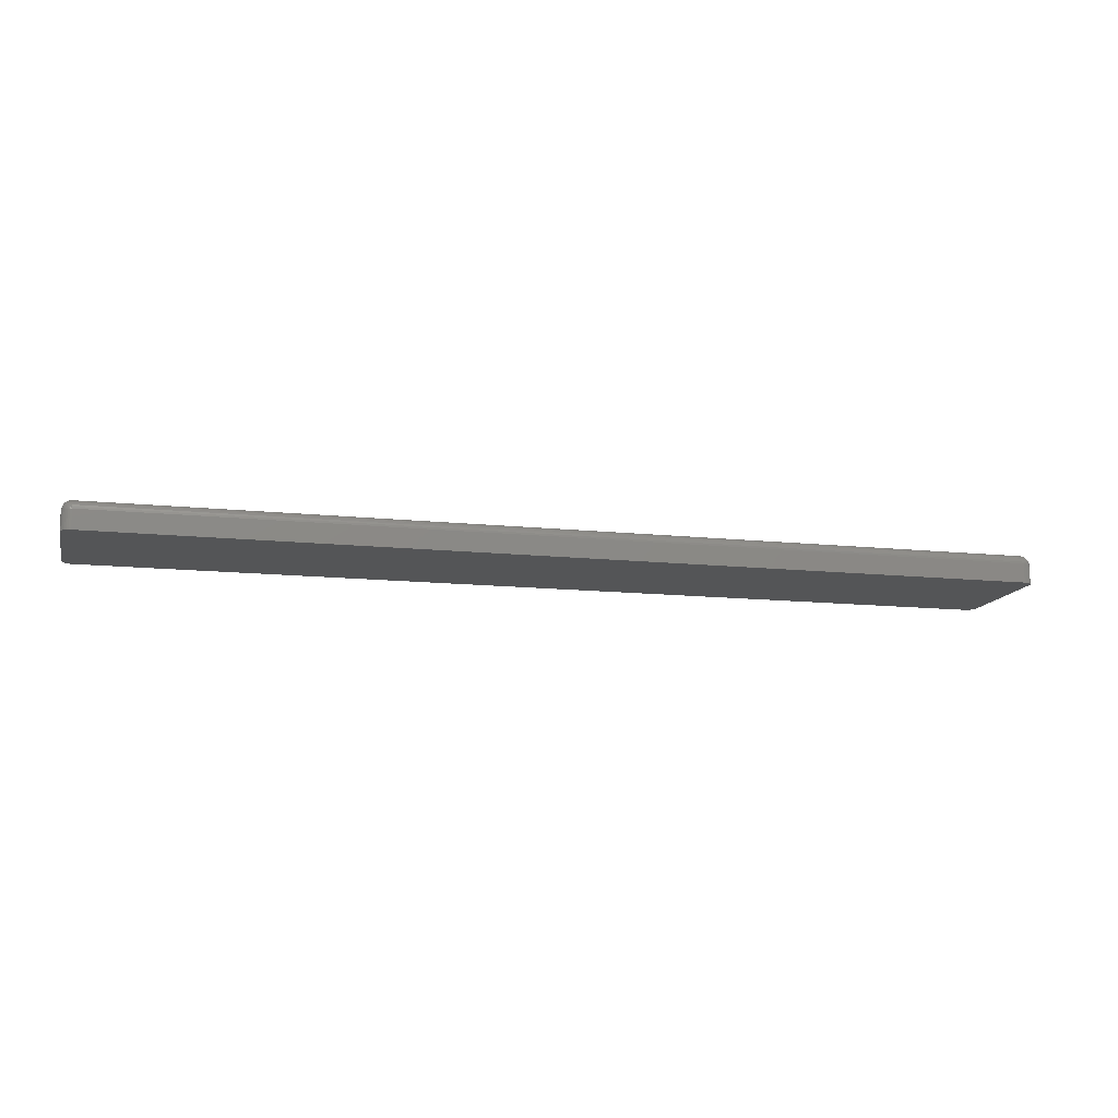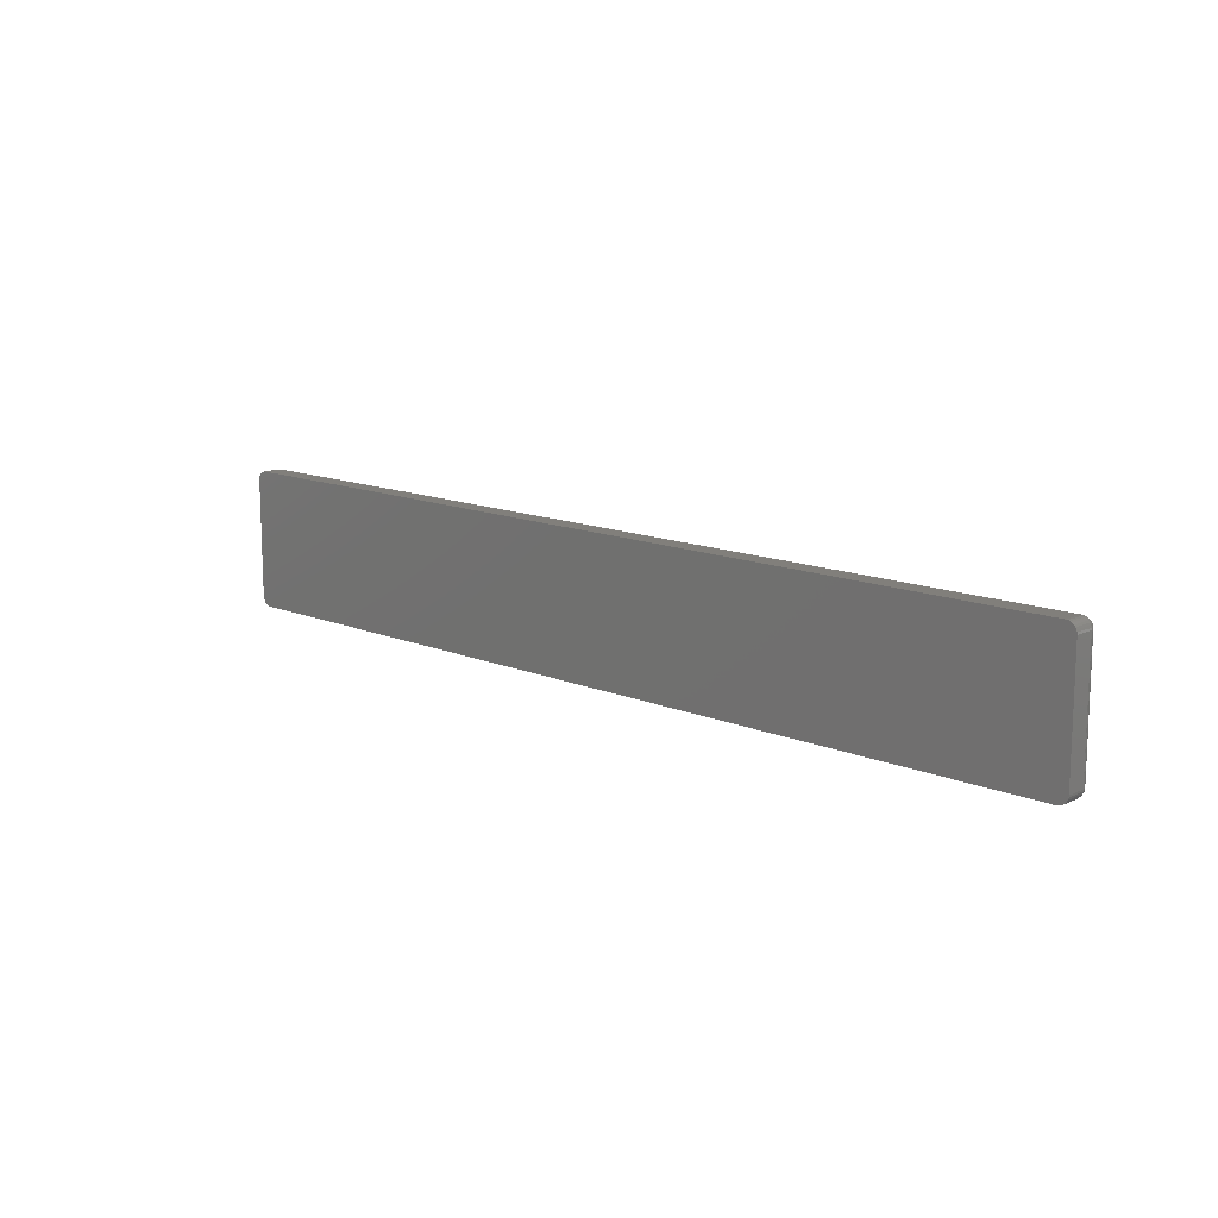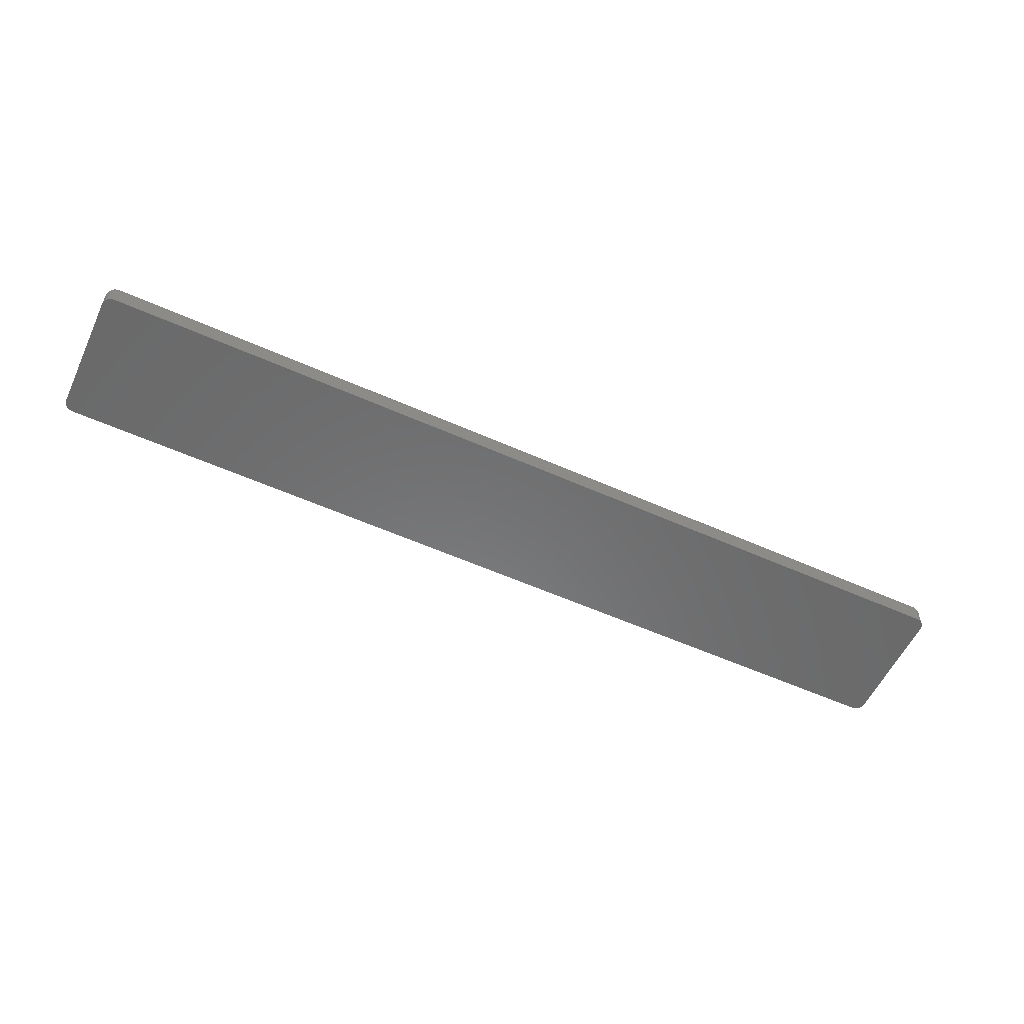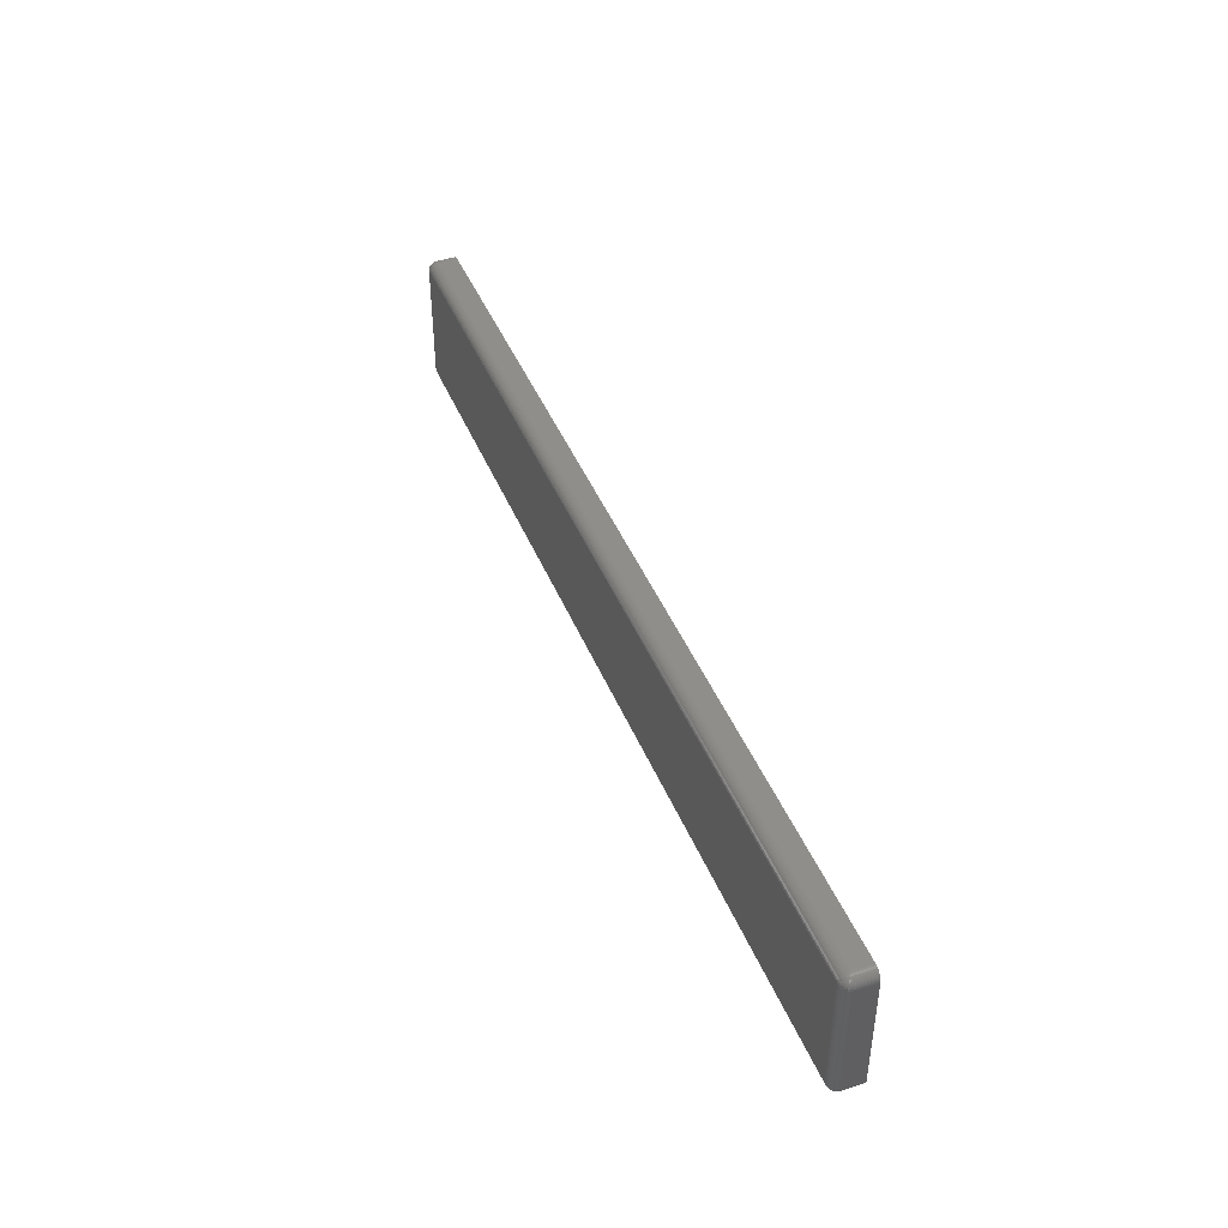
<metadata>
{"format":"stl","ext":"stl","renderer":"f3d","projection":"perspective","resolution":1024,"background":"white","views":[{"elev":-13.2,"azim":-13.6,"up":"+Z"},{"elev":13.2,"azim":-136.5,"up":"+Y"},{"elev":-56.7,"azim":-25.0,"up":"+Z"},{"elev":43.7,"azim":68.6,"up":"+Y"}]}
</metadata>
<code>
# stl→obj: 260 verts, 516 faces
v -0.7422 -0.01562 0.02344
v -0.0001645 -0.01579 0.02344
v -0.742 0.08026 0.02344
v 0 0.0801 0.02344
v -0.75 0.0801 0.01562
v -0.75 0.0801 0
v -0.75 -0.01562 0.01562
v -0.75 -0.01562 0
v -0.7498 0.08165 0
v -0.7498 0.08165 0.01562
v -0.7494 0.08315 0
v -0.7494 0.08315 0.01562
v -0.7487 0.08453 0
v -0.7487 0.08453 0.01562
v -0.7477 0.08574 0
v -0.7477 0.08574 0.01562
v -0.7465 0.08673 0
v -0.7465 0.08673 0.01562
v -0.7451 0.08747 0
v -0.7451 0.08747 0.01562
v -0.7436 0.08792 0
v -0.7436 0.08792 0.01562
v -0.742 0.08808 0
v -0.742 0.08808 0.01562
v -0.0001645 0.08808 0.01562
v -0.0001645 0.08808 0
v 0.001392 0.08792 0
v 0.001392 0.08792 0.01562
v 0.002888 0.08747 0
v 0.002888 0.08747 0.01562
v 0.004267 0.08673 0
v 0.004267 0.08673 0.01562
v 0.005476 0.08574 0
v 0.005476 0.08574 0.01562
v 0.006468 0.08453 0
v 0.006468 0.08453 0.01562
v 0.007205 0.08315 0
v 0.007205 0.08315 0.01562
v 0.007659 0.08165 0
v 0.007659 0.08165 0.01562
v 0.007812 0.0801 0
v 0.007812 0.0801 0.01562
v 0.007812 -0.01562 0.01562
v 0.007812 -0.01562 0
v 0.007659 -0.01718 0
v 0.007659 -0.01718 0.01562
v 0.007205 -0.01868 0
v 0.007205 -0.01868 0.01562
v 0.006468 -0.02006 0
v 0.006468 -0.02006 0.01562
v 0.005476 -0.02127 0
v 0.005476 -0.02127 0.01562
v 0.004267 -0.02226 0
v 0.004267 -0.02226 0.01562
v 0.002888 -0.02299 0
v 0.002888 -0.02299 0.01562
v 0.001392 -0.02345 0
v 0.001392 -0.02345 0.01562
v -0.0001645 -0.0236 0
v -0.0001645 -0.0236 0.01562
v -0.742 -0.0236 0.01562
v -0.742 -0.0236 0
v -0.7436 -0.02345 0
v -0.7436 -0.02345 0.01562
v -0.7451 -0.02299 0
v -0.7451 -0.02299 0.01562
v -0.7465 -0.02226 0
v -0.7465 -0.02226 0.01562
v -0.7477 -0.02127 0
v -0.7477 -0.02127 0.01562
v -0.7487 -0.02006 0
v -0.7487 -0.02006 0.01562
v -0.7494 -0.01868 0
v -0.7494 -0.01868 0.01562
v -0.7498 -0.01718 0
v -0.7498 -0.01718 0.01562
v -0.7497 -0.01713 0.01715
v -0.7498 -0.01562 0.01715
v -0.7476 -0.0167 0.02115
v -0.7465 -0.01562 0.02212
v -0.7477 -0.01562 0.02115
v -0.7487 -0.01562 0.01997
v -0.7485 -0.0169 0.01997
v -0.7494 -0.01562 0.01861
v -0.7493 -0.01704 0.01861
v -0.7446 -0.01727 0.02284
v -0.7437 -0.01562 0.02329
v -0.7452 -0.01562 0.02284
v -0.7458 -0.01803 0.02212
v -0.7473 -0.01774 0.02115
v -0.7482 -0.01812 0.01997
v -0.7488 -0.0184 0.01861
v -0.7492 -0.01858 0.01715
v -0.742 -0.01731 0.02329
v -0.7438 -0.01809 0.02284
v -0.7445 -0.01923 0.02212
v -0.7467 -0.0187 0.02115
v -0.746 -0.01954 0.02115
v -0.7475 -0.01925 0.01997
v -0.7467 -0.02023 0.01997
v -0.7481 -0.01966 0.01861
v -0.7472 -0.02075 0.01861
v -0.7485 -0.01991 0.01715
v -0.7475 -0.02107 0.01715
v -0.7452 -0.02022 0.02115
v -0.7457 -0.02104 0.01997
v -0.7461 -0.02164 0.01861
v -0.7463 -0.02201 0.01715
v -0.742 -0.01878 0.02284
v -0.742 -0.02013 0.02212
v -0.7442 -0.02072 0.02115
v -0.7446 -0.02162 0.01997
v -0.7448 -0.02229 0.01861
v -0.745 -0.02271 0.01715
v -0.7435 -0.02312 0.01715
v -0.742 -0.02345 0.01715
v -0.7435 -0.02269 0.01861
v -0.742 -0.02301 0.01861
v -0.7433 -0.02198 0.01997
v -0.742 -0.02229 0.01997
v -0.7432 -0.02102 0.02115
v -0.742 -0.02131 0.02115
v -0.7496 0.08011 0.01715
v -0.7492 0.08011 0.01861
v -0.7485 0.08013 0.01997
v -0.7475 0.08015 0.02115
v -0.7463 0.08017 0.02212
v -0.745 0.0802 0.02284
v -0.7435 0.08023 0.02329
v -0.7435 0.08776 0.01715
v -0.742 0.08793 0.01715
v -0.7431 0.08567 0.02115
v -0.742 0.0846 0.02212
v -0.742 0.08579 0.02115
v -0.742 0.08676 0.01997
v -0.7433 0.08662 0.01997
v -0.742 0.08748 0.01861
v -0.7434 0.08733 0.01861
v -0.7437 0.08273 0.02284
v -0.742 0.08179 0.02329
v -0.742 0.08325 0.02284
v -0.7444 0.08384 0.02212
v -0.7441 0.08534 0.02115
v -0.7445 0.08624 0.01997
v -0.7448 0.0869 0.01861
v -0.745 0.08731 0.01715
v -0.7445 0.08188 0.02284
v -0.7456 0.08262 0.02212
v -0.7451 0.08482 0.02115
v -0.7459 0.08411 0.02115
v -0.7456 0.08562 0.01997
v -0.7466 0.08479 0.01997
v -0.7461 0.08622 0.01861
v -0.7471 0.0853 0.01861
v -0.7463 0.08658 0.01715
v -0.7475 0.08561 0.01715
v -0.7466 0.08326 0.02115
v -0.7474 0.08379 0.01997
v -0.748 0.08418 0.01861
v -0.7484 0.08442 0.01715
v -0.7471 0.08229 0.02115
v -0.748 0.08265 0.01997
v -0.7487 0.08291 0.01861
v -0.7491 0.08307 0.01715
v -0.7495 0.08162 0.01715
v -0.7491 0.08154 0.01861
v -0.7484 0.08141 0.01997
v -0.7474 0.08124 0.02115
v -0.0001574 0.08772 0.01715
v -0.0001486 0.08727 0.01861
v -0.0001343 0.08655 0.01997
v -0.000115 0.08558 0.02115
v -9.157e-05 0.0844 0.02212
v -6.482e-05 0.08305 0.02284
v -3.579e-05 0.08158 0.02329
v 0.007499 0.08161 0.01715
v 0.007662 0.0801 0.01715
v 0.005405 0.08117 0.02115
v 0.00434 0.0801 0.02212
v 0.005524 0.0801 0.02115
v 0.006496 0.0801 0.01997
v 0.006356 0.08137 0.01997
v 0.007218 0.0801 0.01861
v 0.007063 0.08152 0.01861
v 0.002462 0.08174 0.02284
v 0.001524 0.0801 0.02329
v 0.00299 0.0801 0.02284
v 0.003577 0.08251 0.02212
v 0.005079 0.08222 0.02115
v 0.005973 0.0826 0.01997
v 0.006638 0.08288 0.01861
v 0.007047 0.08305 0.01715
v 0.001619 0.08257 0.02284
v 0.002353 0.0837 0.02212
v 0.004554 0.08317 0.02115
v 0.003851 0.08401 0.02115
v 0.005356 0.08372 0.01997
v 0.004529 0.08471 0.01997
v 0.005952 0.08413 0.01861
v 0.005033 0.08522 0.01861
v 0.006319 0.08438 0.01715
v 0.005344 0.08554 0.01715
v 0.002997 0.08469 0.02115
v 0.003525 0.08551 0.01997
v 0.003917 0.08611 0.01861
v 0.004159 0.08649 0.01715
v 0.002025 0.08519 0.02115
v 0.002383 0.0861 0.01997
v 0.002648 0.08677 0.01861
v 0.002811 0.08718 0.01715
v 0.001354 0.0876 0.01715
v 0.001275 0.08716 0.01861
v 0.001147 0.08645 0.01997
v 0.0009744 0.08549 0.02115
v 0.007454 -0.01563 0.01715
v 0.007009 -0.01564 0.01861
v 0.006288 -0.01566 0.01997
v 0.005316 -0.01567 0.02115
v 0.004132 -0.0157 0.02212
v 0.002782 -0.01572 0.02284
v 0.001317 -0.01575 0.02329
v 0.001342 -0.02329 0.01715
v -0.0001645 -0.02345 0.01715
v 0.0009099 -0.02119 0.02115
v -0.0001645 -0.02013 0.02212
v -0.0001645 -0.02131 0.02115
v -0.0001645 -0.02229 0.01997
v 0.001106 -0.02215 0.01997
v -0.0001645 -0.02301 0.01861
v 0.001252 -0.02285 0.01861
v 0.001481 -0.01825 0.02284
v -0.0001645 -0.01731 0.02329
v -0.0001645 -0.01878 0.02284
v 0.002243 -0.01937 0.02212
v 0.001953 -0.02087 0.02115
v 0.002333 -0.02176 0.01997
v 0.002615 -0.02243 0.01861
v 0.002789 -0.02284 0.01715
v 0.002303 -0.01741 0.02284
v 0.003436 -0.01814 0.02212
v 0.002912 -0.02034 0.02115
v 0.003748 -0.01964 0.02115
v 0.00346 -0.02115 0.01997
v 0.004444 -0.02032 0.01997
v 0.003868 -0.02174 0.01861
v 0.004961 -0.02082 0.01861
v 0.004119 -0.02211 0.01715
v 0.005279 -0.02113 0.01715
v 0.00443 -0.01879 0.02115
v 0.005246 -0.01931 0.01997
v 0.005852 -0.01971 0.01861
v 0.006225 -0.01995 0.01715
v 0.00493 -0.01781 0.02115
v 0.005834 -0.01817 0.01997
v 0.006505 -0.01844 0.01861
v 0.006919 -0.0186 0.01715
v 0.007334 -0.01714 0.01715
v 0.006896 -0.01706 0.01861
v 0.006186 -0.01694 0.01997
v 0.00523 -0.01676 0.02115
f 1 2 3
f 3 2 4
f 5 6 7
f 7 6 8
f 6 5 9
f 9 5 10
f 9 10 11
f 11 10 12
f 11 12 13
f 13 12 14
f 13 14 15
f 15 14 16
f 15 16 17
f 17 16 18
f 17 18 19
f 19 18 20
f 19 20 21
f 21 20 22
f 21 22 23
f 23 22 24
f 25 26 24
f 24 26 23
f 26 25 27
f 27 25 28
f 27 28 29
f 29 28 30
f 29 30 31
f 31 30 32
f 31 32 33
f 33 32 34
f 33 34 35
f 35 34 36
f 35 36 37
f 37 36 38
f 37 38 39
f 39 38 40
f 39 40 41
f 41 40 42
f 43 44 42
f 42 44 41
f 44 43 45
f 45 43 46
f 45 46 47
f 47 46 48
f 47 48 49
f 49 48 50
f 49 50 51
f 51 50 52
f 51 52 53
f 53 52 54
f 53 54 55
f 55 54 56
f 55 56 57
f 57 56 58
f 57 58 59
f 59 58 60
f 61 62 60
f 60 62 59
f 62 61 63
f 63 61 64
f 63 64 65
f 65 64 66
f 65 66 67
f 67 66 68
f 67 68 69
f 69 68 70
f 69 70 71
f 71 70 72
f 71 72 73
f 73 72 74
f 73 74 75
f 75 74 76
f 75 76 8
f 8 76 7
f 7 77 78
f 7 76 77
f 79 80 81
f 81 82 79
f 79 82 83
f 82 84 83
f 83 84 85
f 84 78 85
f 85 78 77
f 86 87 88
f 88 80 86
f 86 80 89
f 80 79 89
f 89 79 90
f 79 83 90
f 90 83 91
f 83 85 91
f 91 85 92
f 85 77 92
f 92 77 93
f 77 76 93
f 93 76 74
f 1 87 94
f 87 86 94
f 94 86 95
f 86 89 95
f 95 89 96
f 89 97 96
f 96 97 98
f 97 99 98
f 98 99 100
f 99 101 100
f 100 101 102
f 101 103 102
f 102 103 104
f 103 72 104
f 104 72 70
f 105 96 98
f 98 100 105
f 105 100 106
f 100 102 106
f 106 102 107
f 102 104 107
f 107 104 108
f 104 70 108
f 108 70 68
f 109 94 95
f 95 96 109
f 109 96 110
f 96 105 110
f 110 105 111
f 105 106 111
f 111 106 112
f 106 107 112
f 112 107 113
f 107 108 113
f 113 108 114
f 108 68 114
f 114 68 66
f 64 61 115
f 115 61 116
f 115 116 117
f 117 116 118
f 117 118 119
f 119 118 120
f 119 120 121
f 121 120 122
f 121 122 110
f 74 72 93
f 93 72 103
f 93 103 92
f 92 103 101
f 92 101 91
f 91 101 99
f 91 99 90
f 90 99 97
f 90 97 89
f 66 64 114
f 114 64 115
f 114 115 113
f 113 115 117
f 113 117 112
f 112 117 119
f 112 119 111
f 111 119 121
f 111 121 110
f 5 7 123
f 123 7 78
f 123 78 124
f 124 78 84
f 124 84 125
f 125 84 82
f 125 82 126
f 126 82 81
f 126 81 127
f 127 81 80
f 127 80 128
f 128 80 88
f 128 88 129
f 129 88 87
f 129 87 3
f 3 87 1
f 24 130 131
f 24 22 130
f 132 133 134
f 134 135 132
f 132 135 136
f 135 137 136
f 136 137 138
f 137 131 138
f 138 131 130
f 139 140 141
f 141 133 139
f 139 133 142
f 133 132 142
f 142 132 143
f 132 136 143
f 143 136 144
f 136 138 144
f 144 138 145
f 138 130 145
f 145 130 146
f 130 22 146
f 146 22 20
f 3 140 129
f 140 139 129
f 129 139 147
f 139 142 147
f 147 142 148
f 142 149 148
f 148 149 150
f 149 151 150
f 150 151 152
f 151 153 152
f 152 153 154
f 153 155 154
f 154 155 156
f 155 18 156
f 156 18 16
f 157 148 150
f 150 152 157
f 157 152 158
f 152 154 158
f 158 154 159
f 154 156 159
f 159 156 160
f 156 16 160
f 160 16 14
f 128 129 147
f 147 148 128
f 128 148 127
f 148 157 127
f 127 157 161
f 157 158 161
f 161 158 162
f 158 159 162
f 162 159 163
f 159 160 163
f 163 160 164
f 160 14 164
f 164 14 12
f 10 5 165
f 165 5 123
f 165 123 166
f 166 123 124
f 166 124 167
f 167 124 125
f 167 125 168
f 168 125 126
f 168 126 127
f 20 18 146
f 146 18 155
f 146 155 145
f 145 155 153
f 145 153 144
f 144 153 151
f 144 151 143
f 143 151 149
f 143 149 142
f 12 10 164
f 164 10 165
f 164 165 163
f 163 165 166
f 163 166 162
f 162 166 167
f 162 167 161
f 161 167 168
f 161 168 127
f 25 24 169
f 169 24 131
f 169 131 170
f 170 131 137
f 170 137 171
f 171 137 135
f 171 135 172
f 172 135 134
f 172 134 173
f 173 134 133
f 173 133 174
f 174 133 141
f 174 141 175
f 175 141 140
f 175 140 4
f 4 140 3
f 42 176 177
f 42 40 176
f 178 179 180
f 180 181 178
f 178 181 182
f 181 183 182
f 182 183 184
f 183 177 184
f 184 177 176
f 185 186 187
f 187 179 185
f 185 179 188
f 179 178 188
f 188 178 189
f 178 182 189
f 189 182 190
f 182 184 190
f 190 184 191
f 184 176 191
f 191 176 192
f 176 40 192
f 192 40 38
f 4 186 175
f 186 185 175
f 175 185 193
f 185 188 193
f 193 188 194
f 188 195 194
f 194 195 196
f 195 197 196
f 196 197 198
f 197 199 198
f 198 199 200
f 199 201 200
f 200 201 202
f 201 36 202
f 202 36 34
f 203 194 196
f 196 198 203
f 203 198 204
f 198 200 204
f 204 200 205
f 200 202 205
f 205 202 206
f 202 34 206
f 206 34 32
f 174 175 193
f 193 194 174
f 174 194 173
f 194 203 173
f 173 203 207
f 203 204 207
f 207 204 208
f 204 205 208
f 208 205 209
f 205 206 209
f 209 206 210
f 206 32 210
f 210 32 30
f 28 25 211
f 211 25 169
f 211 169 212
f 212 169 170
f 212 170 213
f 213 170 171
f 213 171 214
f 214 171 172
f 214 172 173
f 38 36 192
f 192 36 201
f 192 201 191
f 191 201 199
f 191 199 190
f 190 199 197
f 190 197 189
f 189 197 195
f 189 195 188
f 30 28 210
f 210 28 211
f 210 211 209
f 209 211 212
f 209 212 208
f 208 212 213
f 208 213 207
f 207 213 214
f 207 214 173
f 43 42 215
f 215 42 177
f 215 177 216
f 216 177 183
f 216 183 217
f 217 183 181
f 217 181 218
f 218 181 180
f 218 180 219
f 219 180 179
f 219 179 220
f 220 179 187
f 220 187 221
f 221 187 186
f 221 186 2
f 2 186 4
f 60 222 223
f 60 58 222
f 224 225 226
f 226 227 224
f 224 227 228
f 227 229 228
f 228 229 230
f 229 223 230
f 230 223 222
f 231 232 233
f 233 225 231
f 231 225 234
f 225 224 234
f 234 224 235
f 224 228 235
f 235 228 236
f 228 230 236
f 236 230 237
f 230 222 237
f 237 222 238
f 222 58 238
f 238 58 56
f 2 232 221
f 232 231 221
f 221 231 239
f 231 234 239
f 239 234 240
f 234 241 240
f 240 241 242
f 241 243 242
f 242 243 244
f 243 245 244
f 244 245 246
f 245 247 246
f 246 247 248
f 247 54 248
f 248 54 52
f 249 240 242
f 242 244 249
f 249 244 250
f 244 246 250
f 250 246 251
f 246 248 251
f 251 248 252
f 248 52 252
f 252 52 50
f 220 221 239
f 239 240 220
f 220 240 219
f 240 249 219
f 219 249 253
f 249 250 253
f 253 250 254
f 250 251 254
f 254 251 255
f 251 252 255
f 255 252 256
f 252 50 256
f 256 50 48
f 46 43 257
f 257 43 215
f 257 215 258
f 258 215 216
f 258 216 259
f 259 216 217
f 259 217 260
f 260 217 218
f 260 218 219
f 56 54 238
f 238 54 247
f 238 247 237
f 237 247 245
f 237 245 236
f 236 245 243
f 236 243 235
f 235 243 241
f 235 241 234
f 48 46 256
f 256 46 257
f 256 257 255
f 255 257 258
f 255 258 254
f 254 258 259
f 254 259 253
f 253 259 260
f 253 260 219
f 61 60 116
f 116 60 223
f 116 223 118
f 118 223 229
f 118 229 120
f 120 229 227
f 120 227 122
f 122 227 226
f 122 226 110
f 110 226 225
f 110 225 109
f 109 225 233
f 109 233 94
f 94 233 232
f 94 232 1
f 1 232 2
f 63 51 62
f 45 75 44
f 75 8 44
f 37 9 11
f 39 9 37
f 45 73 75
f 47 73 45
f 47 71 73
f 49 71 47
f 49 69 71
f 67 69 49
f 51 67 49
f 65 67 51
f 63 65 51
f 6 9 39
f 6 39 41
f 6 41 44
f 6 44 8
f 53 55 57
f 53 57 59
f 53 59 62
f 53 62 51
f 35 37 11
f 35 11 13
f 35 13 15
f 35 15 17
f 35 17 19
f 35 19 21
f 35 21 23
f 35 23 26
f 35 26 27
f 35 27 29
f 35 29 31
f 35 31 33

</code>
